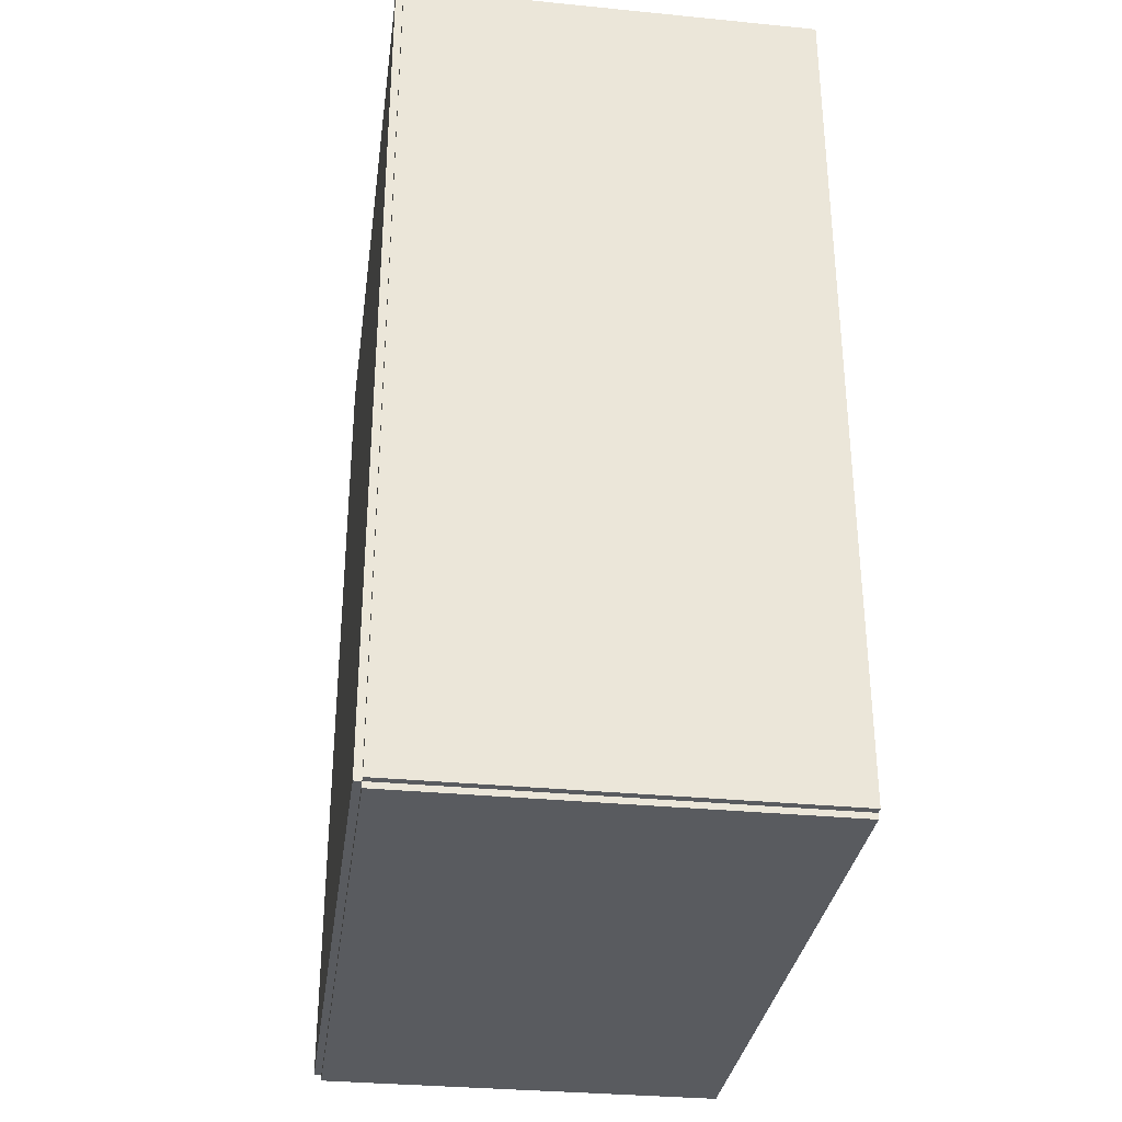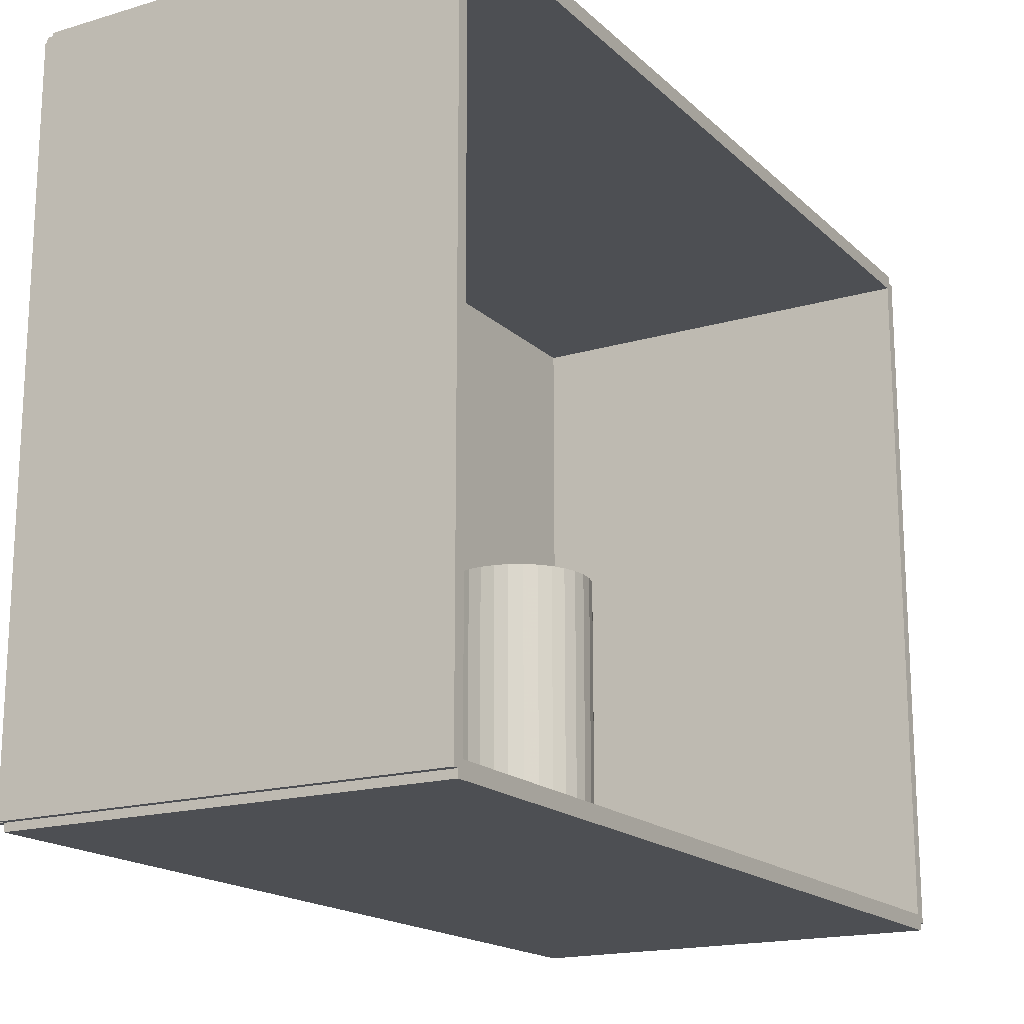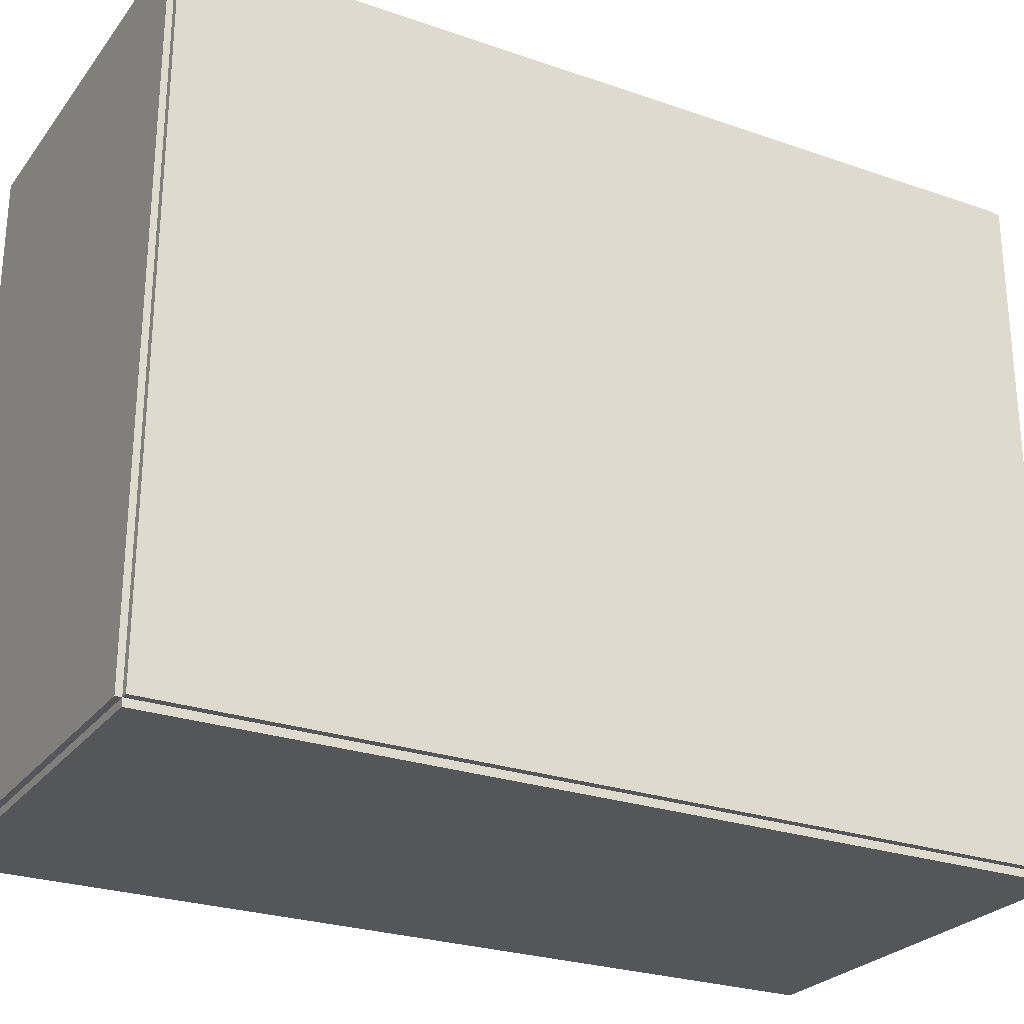
<metadata>
{"format":"obj","ext":"obj","renderer":"f3d","projection":"perspective","resolution":1024,"background":"white","views":[{"elev":-32.3,"azim":-7.8,"up":"+Y"},{"elev":-17.5,"azim":30.4,"up":"+Z"},{"elev":-26.1,"azim":-118.8,"up":"+Z"}]}
</metadata>
<code>
v -0.08599 -0.1799 -0.003079
v -0.08599 -0.1799 0.003079
v -0.08599 0.1799 -0.003079
v -0.08599 0.1799 0.003079
v 0.08599 -0.1799 -0.003079
v 0.08599 -0.1799 0.003079
v 0.08599 0.1799 -0.003079
v 0.08599 0.1799 0.003079
v -0.08291 -0.1799 0
v -0.08907 -0.1799 0
v -0.08291 0.1799 0
v -0.08907 0.1799 0
v -0.08291 -0.1799 0.2812
v -0.08907 -0.1799 0.2812
v -0.08291 0.1799 0.2812
v -0.08907 0.1799 0.2812
v -0.08599 0.1774 0.2812
v -0.08599 0.1824 0.2812
v -0.08599 0.1774 0
v -0.08599 0.1824 0
v 0.08599 0.1774 0.2812
v 0.08599 0.1824 0.2812
v 0.08599 0.1774 0
v 0.08599 0.1824 0
v -0.08599 -0.1774 0
v -0.08599 -0.1824 0
v -0.08599 -0.1774 0.2812
v -0.08599 -0.1824 0.2812
v 0.08599 -0.1774 0
v 0.08599 -0.1824 0
v 0.08599 -0.1774 0.2812
v 0.08599 -0.1824 0.2812
v -0.08599 -0.1799 0.2782
v -0.08599 -0.1799 0.2843
v -0.08599 0.1799 0.2782
v -0.08599 0.1799 0.2843
v 0.08599 -0.1799 0.2782
v 0.08599 -0.1799 0.2843
v 0.08599 0.1799 0.2782
v 0.08599 0.1799 0.2843
v 0.02002 -0.1378 0.006157
v 0.04793 -0.1378 0.006157
v 0.04793 -0.1378 0.07961
v 0.02002 -0.1378 0.07961
v 0.04739 -0.1324 0.006157
v 0.04739 -0.1324 0.07961
v 0.04581 -0.1271 0.006157
v 0.04581 -0.1271 0.07961
v 0.04323 -0.1223 0.006157
v 0.04323 -0.1223 0.07961
v 0.03976 -0.1181 0.006157
v 0.03976 -0.1181 0.07961
v 0.03553 -0.1146 0.006157
v 0.03553 -0.1146 0.07961
v 0.0307 -0.112 0.006157
v 0.0307 -0.112 0.07961
v 0.02547 -0.1104 0.006157
v 0.02547 -0.1104 0.07961
v 0.02002 -0.1099 0.006157
v 0.02002 -0.1099 0.07961
v 0.01458 -0.1104 0.006157
v 0.01458 -0.1104 0.07961
v 0.009346 -0.112 0.006157
v 0.009346 -0.112 0.07961
v 0.004521 -0.1146 0.006157
v 0.004521 -0.1146 0.07961
v 0.0002925 -0.1181 0.006157
v 0.0002925 -0.1181 0.07961
v -0.003178 -0.1223 0.006157
v -0.003178 -0.1223 0.07961
v -0.005757 -0.1271 0.006157
v -0.005757 -0.1271 0.07961
v -0.007345 -0.1324 0.006157
v -0.007345 -0.1324 0.07961
v -0.007881 -0.1378 0.006157
v -0.007881 -0.1378 0.07961
v -0.007345 -0.1433 0.006157
v -0.007345 -0.1433 0.07961
v -0.005757 -0.1485 0.006157
v -0.005757 -0.1485 0.07961
v -0.003178 -0.1533 0.006157
v -0.003178 -0.1533 0.07961
v 0.0002925 -0.1575 0.006157
v 0.0002925 -0.1575 0.07961
v 0.004521 -0.161 0.006157
v 0.004521 -0.161 0.07961
v 0.009346 -0.1636 0.006157
v 0.009346 -0.1636 0.07961
v 0.01458 -0.1652 0.006157
v 0.01458 -0.1652 0.07961
v 0.02002 -0.1657 0.006157
v 0.02002 -0.1657 0.07961
v 0.02547 -0.1652 0.006157
v 0.02547 -0.1652 0.07961
v 0.0307 -0.1636 0.006157
v 0.0307 -0.1636 0.07961
v 0.03553 -0.161 0.006157
v 0.03553 -0.161 0.07961
v 0.03976 -0.1575 0.006157
v 0.03976 -0.1575 0.07961
v 0.04323 -0.1533 0.006157
v 0.04323 -0.1533 0.07961
v 0.04581 -0.1485 0.006157
v 0.04581 -0.1485 0.07961
v 0.04739 -0.1433 0.006157
v 0.04739 -0.1433 0.07961
v -0.01746 -0.06135 0.006157
v 0.002569 -0.06135 0.006157
v 0.002569 -0.06135 0.0858
v -0.01746 -0.06135 0.0858
v 0.002184 -0.05744 0.006157
v 0.002184 -0.05744 0.0858
v 0.001044 -0.05368 0.006157
v 0.001044 -0.05368 0.0858
v -0.000807 -0.05022 0.006157
v -0.000807 -0.05022 0.0858
v -0.003298 -0.04719 0.006157
v -0.003298 -0.04719 0.0858
v -0.006334 -0.04469 0.006157
v -0.006334 -0.04469 0.0858
v -0.009797 -0.04284 0.006157
v -0.009797 -0.04284 0.0858
v -0.01356 -0.0417 0.006157
v -0.01356 -0.0417 0.0858
v -0.01746 -0.04132 0.006157
v -0.01746 -0.04132 0.0858
v -0.02137 -0.0417 0.006157
v -0.02137 -0.0417 0.0858
v -0.02513 -0.04284 0.006157
v -0.02513 -0.04284 0.0858
v -0.02859 -0.04469 0.006157
v -0.02859 -0.04469 0.0858
v -0.03163 -0.04719 0.006157
v -0.03163 -0.04719 0.0858
v -0.03412 -0.05022 0.006157
v -0.03412 -0.05022 0.0858
v -0.03597 -0.05368 0.006157
v -0.03597 -0.05368 0.0858
v -0.03711 -0.05744 0.006157
v -0.03711 -0.05744 0.0858
v -0.0375 -0.06135 0.006157
v -0.0375 -0.06135 0.0858
v -0.03711 -0.06526 0.006157
v -0.03711 -0.06526 0.0858
v -0.03597 -0.06902 0.006157
v -0.03597 -0.06902 0.0858
v -0.03412 -0.07248 0.006157
v -0.03412 -0.07248 0.0858
v -0.03163 -0.07552 0.006157
v -0.03163 -0.07552 0.0858
v -0.02859 -0.07801 0.006157
v -0.02859 -0.07801 0.0858
v -0.02513 -0.07986 0.006157
v -0.02513 -0.07986 0.0858
v -0.02137 -0.081 0.006157
v -0.02137 -0.081 0.0858
v -0.01746 -0.08138 0.006157
v -0.01746 -0.08138 0.0858
v -0.01356 -0.081 0.006157
v -0.01356 -0.081 0.0858
v -0.009797 -0.07986 0.006157
v -0.009797 -0.07986 0.0858
v -0.006334 -0.07801 0.006157
v -0.006334 -0.07801 0.0858
v -0.003298 -0.07552 0.006157
v -0.003298 -0.07552 0.0858
v -0.000807 -0.07248 0.006157
v -0.000807 -0.07248 0.0858
v 0.001044 -0.06902 0.006157
v 0.001044 -0.06902 0.0858
v 0.002184 -0.06526 0.006157
v 0.002184 -0.06526 0.0858
v -0.0176 0.03261 0.006157
v 0.01146 0.03261 0.006157
v 0.01146 0.03261 0.06411
v -0.0176 0.03261 0.06411
v 0.0109 0.03828 0.006157
v 0.0109 0.03828 0.06411
v 0.009246 0.04373 0.006157
v 0.009246 0.04373 0.06411
v 0.00656 0.04876 0.006157
v 0.00656 0.04876 0.06411
v 0.002946 0.05316 0.006157
v 0.002946 0.05316 0.06411
v -0.001457 0.05677 0.006157
v -0.001457 0.05677 0.06411
v -0.006481 0.05946 0.006157
v -0.006481 0.05946 0.06411
v -0.01193 0.06111 0.006157
v -0.01193 0.06111 0.06411
v -0.0176 0.06167 0.006157
v -0.0176 0.06167 0.06411
v -0.02327 0.06111 0.006157
v -0.02327 0.06111 0.06411
v -0.02872 0.05946 0.006157
v -0.02872 0.05946 0.06411
v -0.03375 0.05677 0.006157
v -0.03375 0.05677 0.06411
v -0.03815 0.05316 0.006157
v -0.03815 0.05316 0.06411
v -0.04176 0.04876 0.006157
v -0.04176 0.04876 0.06411
v -0.04445 0.04373 0.006157
v -0.04445 0.04373 0.06411
v -0.0461 0.03828 0.006157
v -0.0461 0.03828 0.06411
v -0.04666 0.03261 0.006157
v -0.04666 0.03261 0.06411
v -0.0461 0.02694 0.006157
v -0.0461 0.02694 0.06411
v -0.04445 0.02149 0.006157
v -0.04445 0.02149 0.06411
v -0.04176 0.01647 0.006157
v -0.04176 0.01647 0.06411
v -0.03815 0.01206 0.006157
v -0.03815 0.01206 0.06411
v -0.03375 0.008451 0.006157
v -0.03375 0.008451 0.06411
v -0.02872 0.005765 0.006157
v -0.02872 0.005765 0.06411
v -0.02327 0.004112 0.006157
v -0.02327 0.004112 0.06411
v -0.0176 0.003553 0.006157
v -0.0176 0.003553 0.06411
v -0.01193 0.004112 0.006157
v -0.01193 0.004112 0.06411
v -0.006481 0.005765 0.006157
v -0.006481 0.005765 0.06411
v -0.001457 0.008451 0.006157
v -0.001457 0.008451 0.06411
v 0.002946 0.01206 0.006157
v 0.002946 0.01206 0.06411
v 0.00656 0.01647 0.006157
v 0.00656 0.01647 0.06411
v 0.009246 0.02149 0.006157
v 0.009246 0.02149 0.06411
v 0.0109 0.02694 0.006157
v 0.0109 0.02694 0.06411
v -0.0176 0.03261 0.06411
v 0.01146 0.03261 0.06411
v 0.01146 0.03261 0.1221
v -0.0176 0.03261 0.1221
v 0.0109 0.03828 0.06411
v 0.0109 0.03828 0.1221
v 0.009246 0.04373 0.06411
v 0.009246 0.04373 0.1221
v 0.00656 0.04876 0.06411
v 0.00656 0.04876 0.1221
v 0.002946 0.05316 0.06411
v 0.002946 0.05316 0.1221
v -0.001457 0.05677 0.06411
v -0.001457 0.05677 0.1221
v -0.006481 0.05946 0.06411
v -0.006481 0.05946 0.1221
v -0.01193 0.06111 0.06411
v -0.01193 0.06111 0.1221
v -0.0176 0.06167 0.06411
v -0.0176 0.06167 0.1221
v -0.02327 0.06111 0.06411
v -0.02327 0.06111 0.1221
v -0.02872 0.05946 0.06411
v -0.02872 0.05946 0.1221
v -0.03375 0.05677 0.06411
v -0.03375 0.05677 0.1221
v -0.03815 0.05316 0.06411
v -0.03815 0.05316 0.1221
v -0.04176 0.04876 0.06411
v -0.04176 0.04876 0.1221
v -0.04445 0.04373 0.06411
v -0.04445 0.04373 0.1221
v -0.0461 0.03828 0.06411
v -0.0461 0.03828 0.1221
v -0.04666 0.03261 0.06411
v -0.04666 0.03261 0.1221
v -0.0461 0.02694 0.06411
v -0.0461 0.02694 0.1221
v -0.04445 0.02149 0.06411
v -0.04445 0.02149 0.1221
v -0.04176 0.01647 0.06411
v -0.04176 0.01647 0.1221
v -0.03815 0.01206 0.06411
v -0.03815 0.01206 0.1221
v -0.03375 0.008451 0.06411
v -0.03375 0.008451 0.1221
v -0.02872 0.005765 0.06411
v -0.02872 0.005765 0.1221
v -0.02327 0.004112 0.06411
v -0.02327 0.004112 0.1221
v -0.0176 0.003553 0.06411
v -0.0176 0.003553 0.1221
v -0.01193 0.004112 0.06411
v -0.01193 0.004112 0.1221
v -0.006481 0.005765 0.06411
v -0.006481 0.005765 0.1221
v -0.001457 0.008451 0.06411
v -0.001457 0.008451 0.1221
v 0.002946 0.01206 0.06411
v 0.002946 0.01206 0.1221
v 0.00656 0.01647 0.06411
v 0.00656 0.01647 0.1221
v 0.009246 0.02149 0.06411
v 0.009246 0.02149 0.1221
v 0.0109 0.02694 0.06411
v 0.0109 0.02694 0.1221
f 2 4 1
f 5 2 1
f 1 4 3
f 3 5 1
f 2 8 4
f 6 2 5
f 6 8 2
f 4 8 3
f 7 5 3
f 3 8 7
f 7 6 5
f 8 6 7
f 10 12 9
f 13 10 9
f 9 12 11
f 11 13 9
f 10 16 12
f 14 10 13
f 14 16 10
f 12 16 11
f 15 13 11
f 11 16 15
f 15 14 13
f 16 14 15
f 18 20 17
f 21 18 17
f 17 20 19
f 19 21 17
f 18 24 20
f 22 18 21
f 22 24 18
f 20 24 19
f 23 21 19
f 19 24 23
f 23 22 21
f 24 22 23
f 26 28 25
f 29 26 25
f 25 28 27
f 27 29 25
f 26 32 28
f 30 26 29
f 30 32 26
f 28 32 27
f 31 29 27
f 27 32 31
f 31 30 29
f 32 30 31
f 34 36 33
f 37 34 33
f 33 36 35
f 35 37 33
f 34 40 36
f 38 34 37
f 38 40 34
f 36 40 35
f 39 37 35
f 35 40 39
f 39 38 37
f 40 38 39
f 42 41 45
f 42 45 43
f 43 45 46
f 43 46 44
f 45 41 47
f 45 47 46
f 46 47 48
f 46 48 44
f 47 41 49
f 47 49 48
f 48 49 50
f 48 50 44
f 49 41 51
f 49 51 50
f 50 51 52
f 50 52 44
f 51 41 53
f 51 53 52
f 52 53 54
f 52 54 44
f 53 41 55
f 53 55 54
f 54 55 56
f 54 56 44
f 55 41 57
f 55 57 56
f 56 57 58
f 56 58 44
f 57 41 59
f 57 59 58
f 58 59 60
f 58 60 44
f 59 41 61
f 59 61 60
f 60 61 62
f 60 62 44
f 61 41 63
f 61 63 62
f 62 63 64
f 62 64 44
f 63 41 65
f 63 65 64
f 64 65 66
f 64 66 44
f 65 41 67
f 65 67 66
f 66 67 68
f 66 68 44
f 67 41 69
f 67 69 68
f 68 69 70
f 68 70 44
f 69 41 71
f 69 71 70
f 70 71 72
f 70 72 44
f 71 41 73
f 71 73 72
f 72 73 74
f 72 74 44
f 73 41 75
f 73 75 74
f 74 75 76
f 74 76 44
f 75 41 77
f 75 77 76
f 76 77 78
f 76 78 44
f 77 41 79
f 77 79 78
f 78 79 80
f 78 80 44
f 79 41 81
f 79 81 80
f 80 81 82
f 80 82 44
f 81 41 83
f 81 83 82
f 82 83 84
f 82 84 44
f 83 41 85
f 83 85 84
f 84 85 86
f 84 86 44
f 85 41 87
f 85 87 86
f 86 87 88
f 86 88 44
f 87 41 89
f 87 89 88
f 88 89 90
f 88 90 44
f 89 41 91
f 89 91 90
f 90 91 92
f 90 92 44
f 91 41 93
f 91 93 92
f 92 93 94
f 92 94 44
f 93 41 95
f 93 95 94
f 94 95 96
f 94 96 44
f 95 41 97
f 95 97 96
f 96 97 98
f 96 98 44
f 97 41 99
f 97 99 98
f 98 99 100
f 98 100 44
f 99 41 101
f 99 101 100
f 100 101 102
f 100 102 44
f 101 41 103
f 101 103 102
f 102 103 104
f 102 104 44
f 103 41 105
f 103 105 104
f 104 105 106
f 104 106 44
f 105 41 42
f 105 42 106
f 106 42 43
f 106 43 44
f 108 107 111
f 108 111 109
f 109 111 112
f 109 112 110
f 111 107 113
f 111 113 112
f 112 113 114
f 112 114 110
f 113 107 115
f 113 115 114
f 114 115 116
f 114 116 110
f 115 107 117
f 115 117 116
f 116 117 118
f 116 118 110
f 117 107 119
f 117 119 118
f 118 119 120
f 118 120 110
f 119 107 121
f 119 121 120
f 120 121 122
f 120 122 110
f 121 107 123
f 121 123 122
f 122 123 124
f 122 124 110
f 123 107 125
f 123 125 124
f 124 125 126
f 124 126 110
f 125 107 127
f 125 127 126
f 126 127 128
f 126 128 110
f 127 107 129
f 127 129 128
f 128 129 130
f 128 130 110
f 129 107 131
f 129 131 130
f 130 131 132
f 130 132 110
f 131 107 133
f 131 133 132
f 132 133 134
f 132 134 110
f 133 107 135
f 133 135 134
f 134 135 136
f 134 136 110
f 135 107 137
f 135 137 136
f 136 137 138
f 136 138 110
f 137 107 139
f 137 139 138
f 138 139 140
f 138 140 110
f 139 107 141
f 139 141 140
f 140 141 142
f 140 142 110
f 141 107 143
f 141 143 142
f 142 143 144
f 142 144 110
f 143 107 145
f 143 145 144
f 144 145 146
f 144 146 110
f 145 107 147
f 145 147 146
f 146 147 148
f 146 148 110
f 147 107 149
f 147 149 148
f 148 149 150
f 148 150 110
f 149 107 151
f 149 151 150
f 150 151 152
f 150 152 110
f 151 107 153
f 151 153 152
f 152 153 154
f 152 154 110
f 153 107 155
f 153 155 154
f 154 155 156
f 154 156 110
f 155 107 157
f 155 157 156
f 156 157 158
f 156 158 110
f 157 107 159
f 157 159 158
f 158 159 160
f 158 160 110
f 159 107 161
f 159 161 160
f 160 161 162
f 160 162 110
f 161 107 163
f 161 163 162
f 162 163 164
f 162 164 110
f 163 107 165
f 163 165 164
f 164 165 166
f 164 166 110
f 165 107 167
f 165 167 166
f 166 167 168
f 166 168 110
f 167 107 169
f 167 169 168
f 168 169 170
f 168 170 110
f 169 107 171
f 169 171 170
f 170 171 172
f 170 172 110
f 171 107 108
f 171 108 172
f 172 108 109
f 172 109 110
f 174 173 177
f 174 177 175
f 175 177 178
f 175 178 176
f 177 173 179
f 177 179 178
f 178 179 180
f 178 180 176
f 179 173 181
f 179 181 180
f 180 181 182
f 180 182 176
f 181 173 183
f 181 183 182
f 182 183 184
f 182 184 176
f 183 173 185
f 183 185 184
f 184 185 186
f 184 186 176
f 185 173 187
f 185 187 186
f 186 187 188
f 186 188 176
f 187 173 189
f 187 189 188
f 188 189 190
f 188 190 176
f 189 173 191
f 189 191 190
f 190 191 192
f 190 192 176
f 191 173 193
f 191 193 192
f 192 193 194
f 192 194 176
f 193 173 195
f 193 195 194
f 194 195 196
f 194 196 176
f 195 173 197
f 195 197 196
f 196 197 198
f 196 198 176
f 197 173 199
f 197 199 198
f 198 199 200
f 198 200 176
f 199 173 201
f 199 201 200
f 200 201 202
f 200 202 176
f 201 173 203
f 201 203 202
f 202 203 204
f 202 204 176
f 203 173 205
f 203 205 204
f 204 205 206
f 204 206 176
f 205 173 207
f 205 207 206
f 206 207 208
f 206 208 176
f 207 173 209
f 207 209 208
f 208 209 210
f 208 210 176
f 209 173 211
f 209 211 210
f 210 211 212
f 210 212 176
f 211 173 213
f 211 213 212
f 212 213 214
f 212 214 176
f 213 173 215
f 213 215 214
f 214 215 216
f 214 216 176
f 215 173 217
f 215 217 216
f 216 217 218
f 216 218 176
f 217 173 219
f 217 219 218
f 218 219 220
f 218 220 176
f 219 173 221
f 219 221 220
f 220 221 222
f 220 222 176
f 221 173 223
f 221 223 222
f 222 223 224
f 222 224 176
f 223 173 225
f 223 225 224
f 224 225 226
f 224 226 176
f 225 173 227
f 225 227 226
f 226 227 228
f 226 228 176
f 227 173 229
f 227 229 228
f 228 229 230
f 228 230 176
f 229 173 231
f 229 231 230
f 230 231 232
f 230 232 176
f 231 173 233
f 231 233 232
f 232 233 234
f 232 234 176
f 233 173 235
f 233 235 234
f 234 235 236
f 234 236 176
f 235 173 237
f 235 237 236
f 236 237 238
f 236 238 176
f 237 173 174
f 237 174 238
f 238 174 175
f 238 175 176
f 240 239 243
f 240 243 241
f 241 243 244
f 241 244 242
f 243 239 245
f 243 245 244
f 244 245 246
f 244 246 242
f 245 239 247
f 245 247 246
f 246 247 248
f 246 248 242
f 247 239 249
f 247 249 248
f 248 249 250
f 248 250 242
f 249 239 251
f 249 251 250
f 250 251 252
f 250 252 242
f 251 239 253
f 251 253 252
f 252 253 254
f 252 254 242
f 253 239 255
f 253 255 254
f 254 255 256
f 254 256 242
f 255 239 257
f 255 257 256
f 256 257 258
f 256 258 242
f 257 239 259
f 257 259 258
f 258 259 260
f 258 260 242
f 259 239 261
f 259 261 260
f 260 261 262
f 260 262 242
f 261 239 263
f 261 263 262
f 262 263 264
f 262 264 242
f 263 239 265
f 263 265 264
f 264 265 266
f 264 266 242
f 265 239 267
f 265 267 266
f 266 267 268
f 266 268 242
f 267 239 269
f 267 269 268
f 268 269 270
f 268 270 242
f 269 239 271
f 269 271 270
f 270 271 272
f 270 272 242
f 271 239 273
f 271 273 272
f 272 273 274
f 272 274 242
f 273 239 275
f 273 275 274
f 274 275 276
f 274 276 242
f 275 239 277
f 275 277 276
f 276 277 278
f 276 278 242
f 277 239 279
f 277 279 278
f 278 279 280
f 278 280 242
f 279 239 281
f 279 281 280
f 280 281 282
f 280 282 242
f 281 239 283
f 281 283 282
f 282 283 284
f 282 284 242
f 283 239 285
f 283 285 284
f 284 285 286
f 284 286 242
f 285 239 287
f 285 287 286
f 286 287 288
f 286 288 242
f 287 239 289
f 287 289 288
f 288 289 290
f 288 290 242
f 289 239 291
f 289 291 290
f 290 291 292
f 290 292 242
f 291 239 293
f 291 293 292
f 292 293 294
f 292 294 242
f 293 239 295
f 293 295 294
f 294 295 296
f 294 296 242
f 295 239 297
f 295 297 296
f 296 297 298
f 296 298 242
f 297 239 299
f 297 299 298
f 298 299 300
f 298 300 242
f 299 239 301
f 299 301 300
f 300 301 302
f 300 302 242
f 301 239 303
f 301 303 302
f 302 303 304
f 302 304 242
f 303 239 240
f 303 240 304
f 304 240 241
f 304 241 242

</code>
